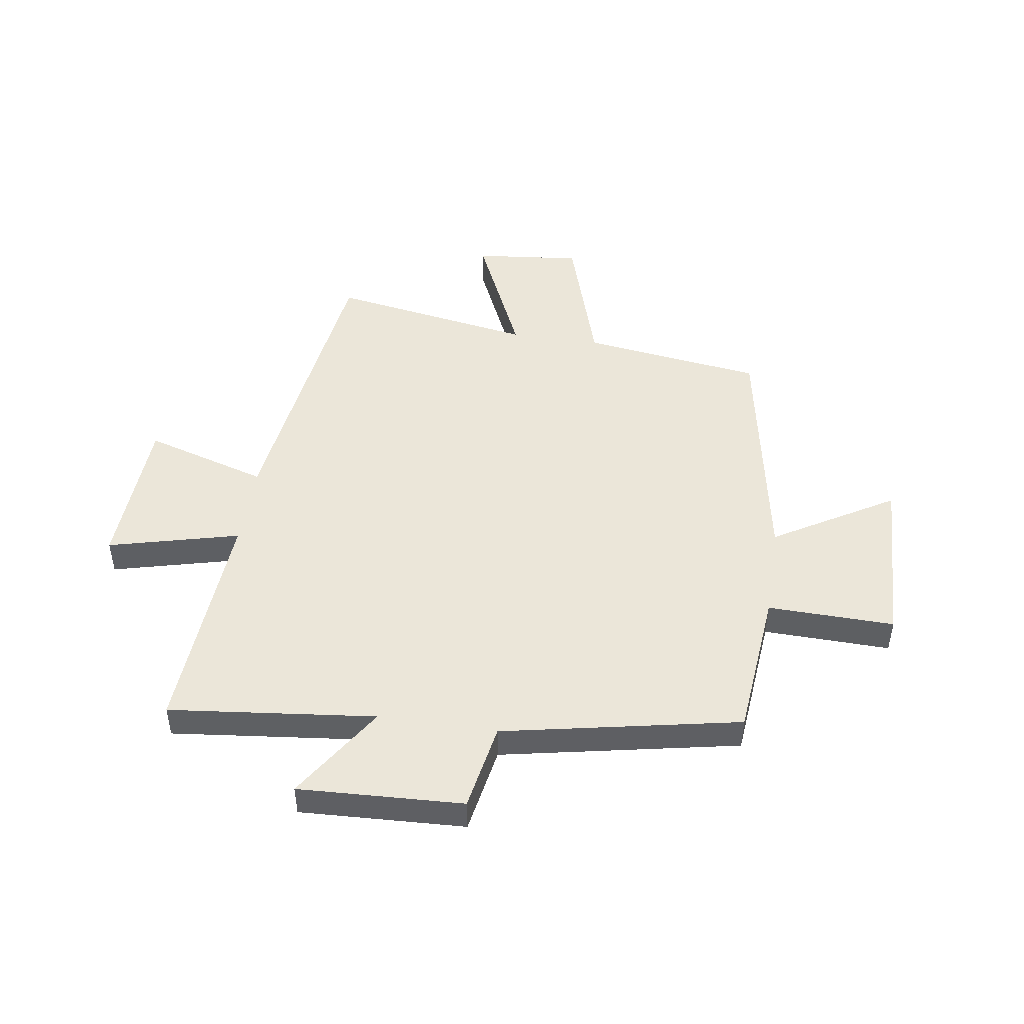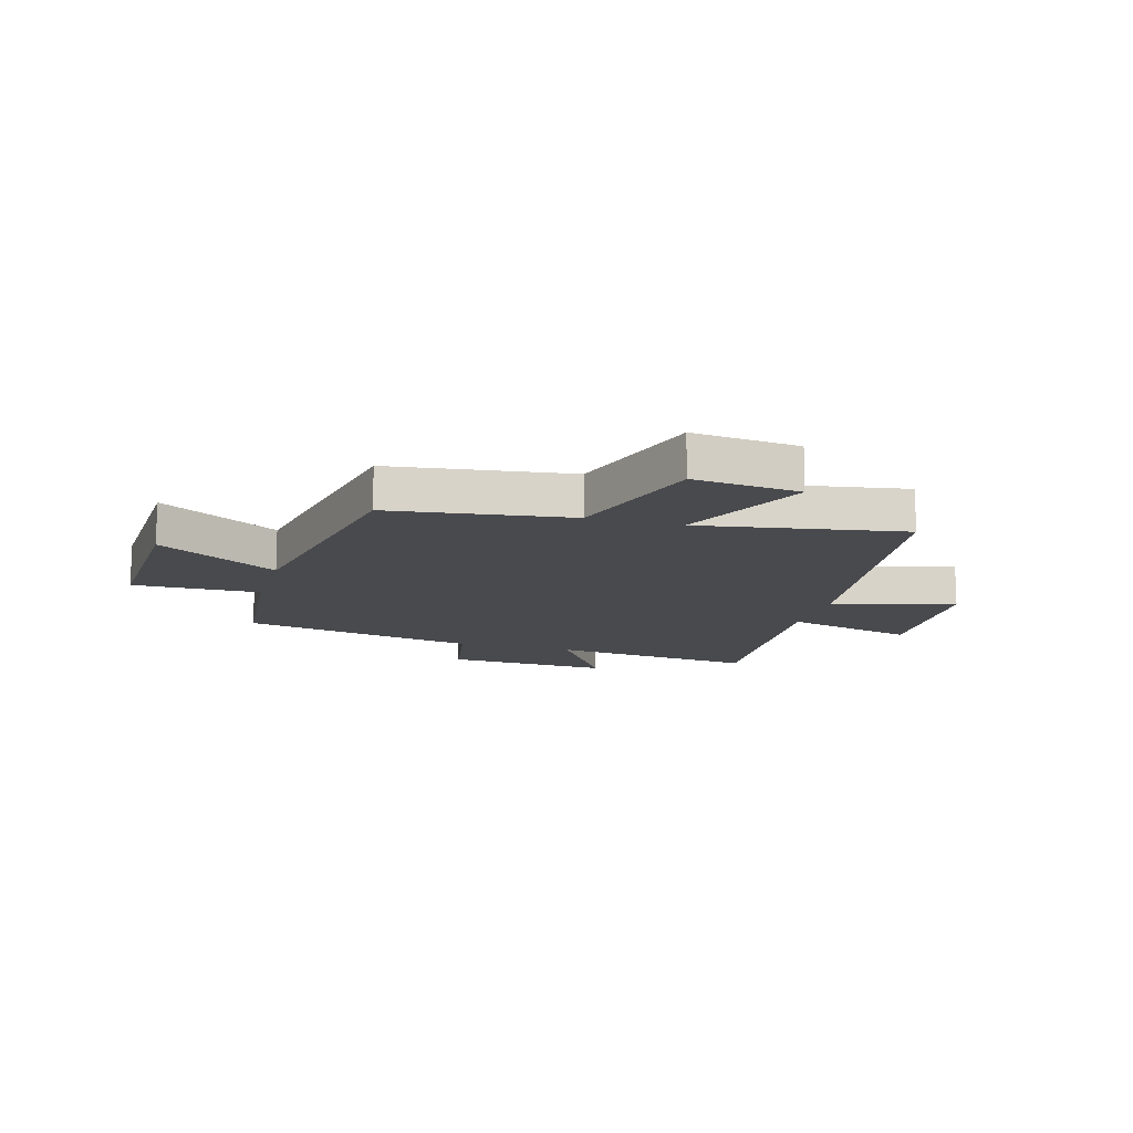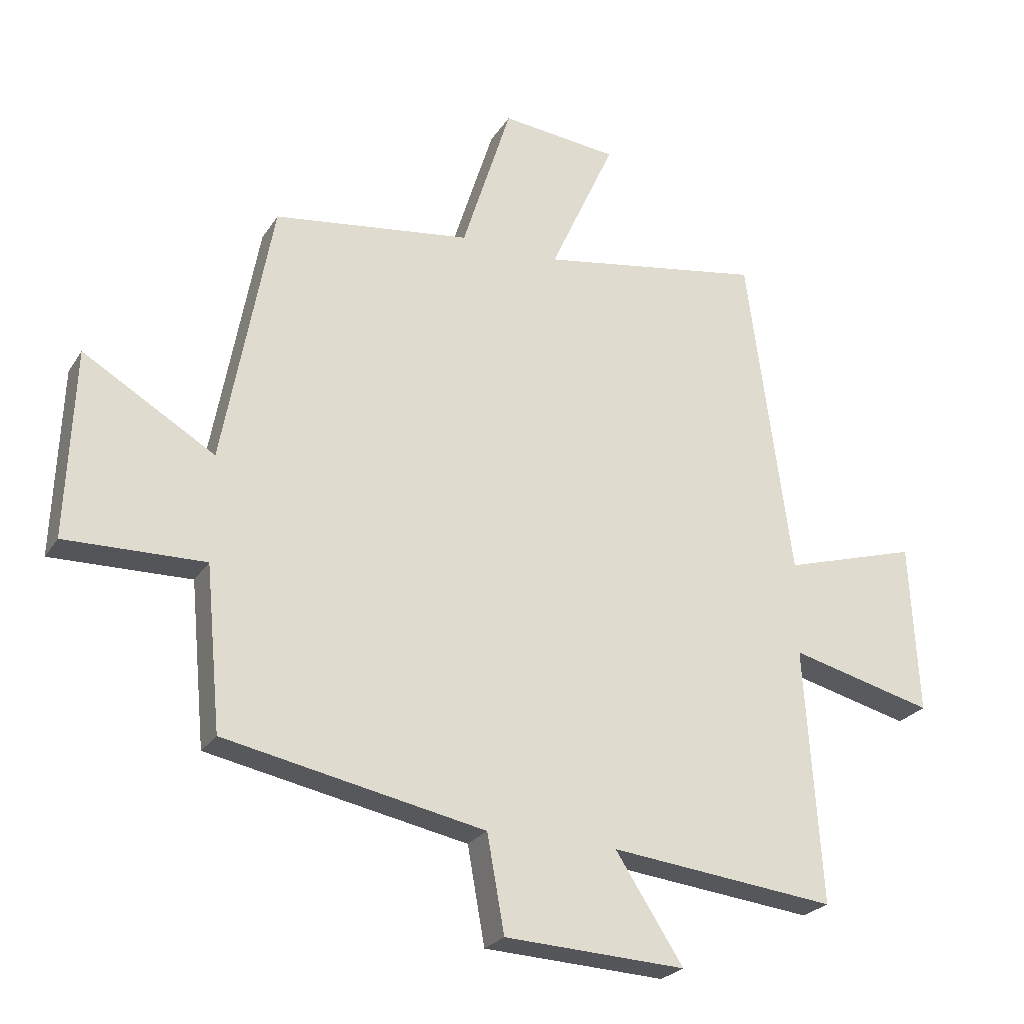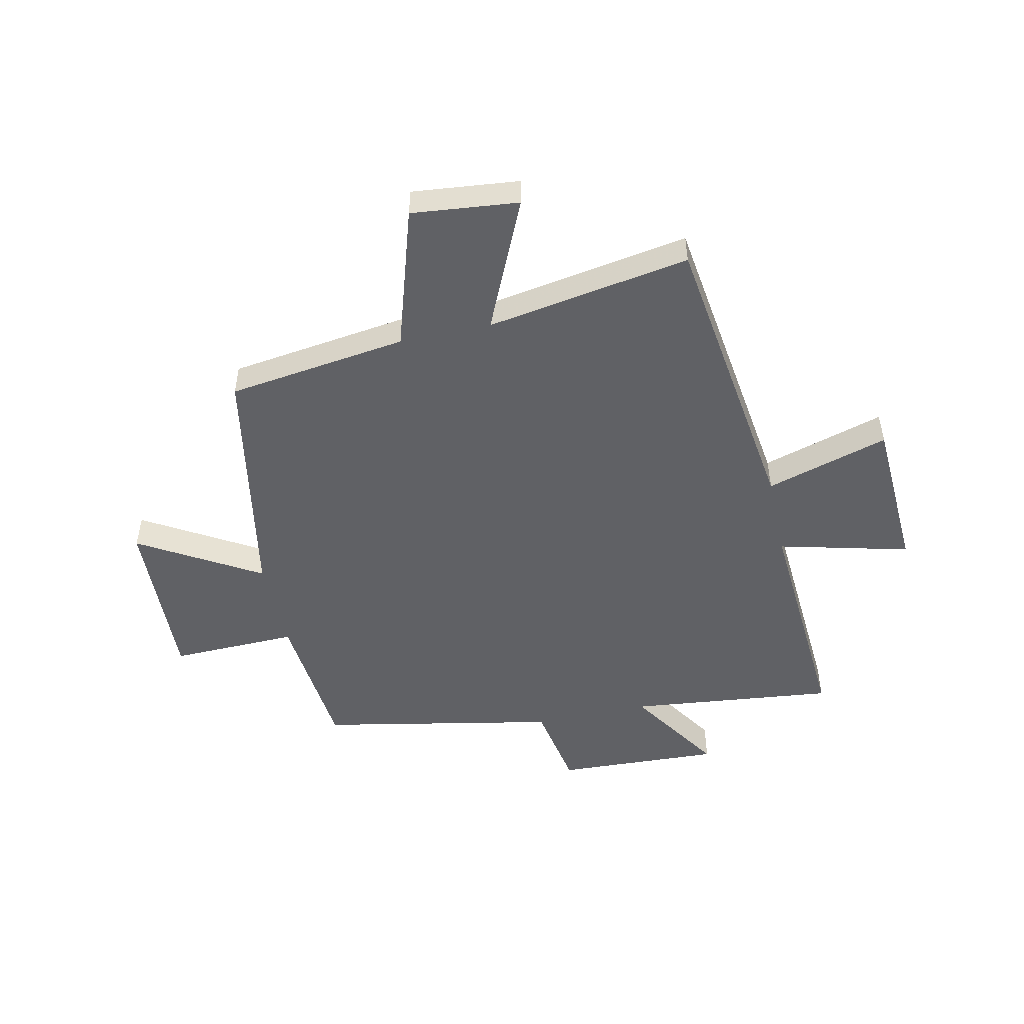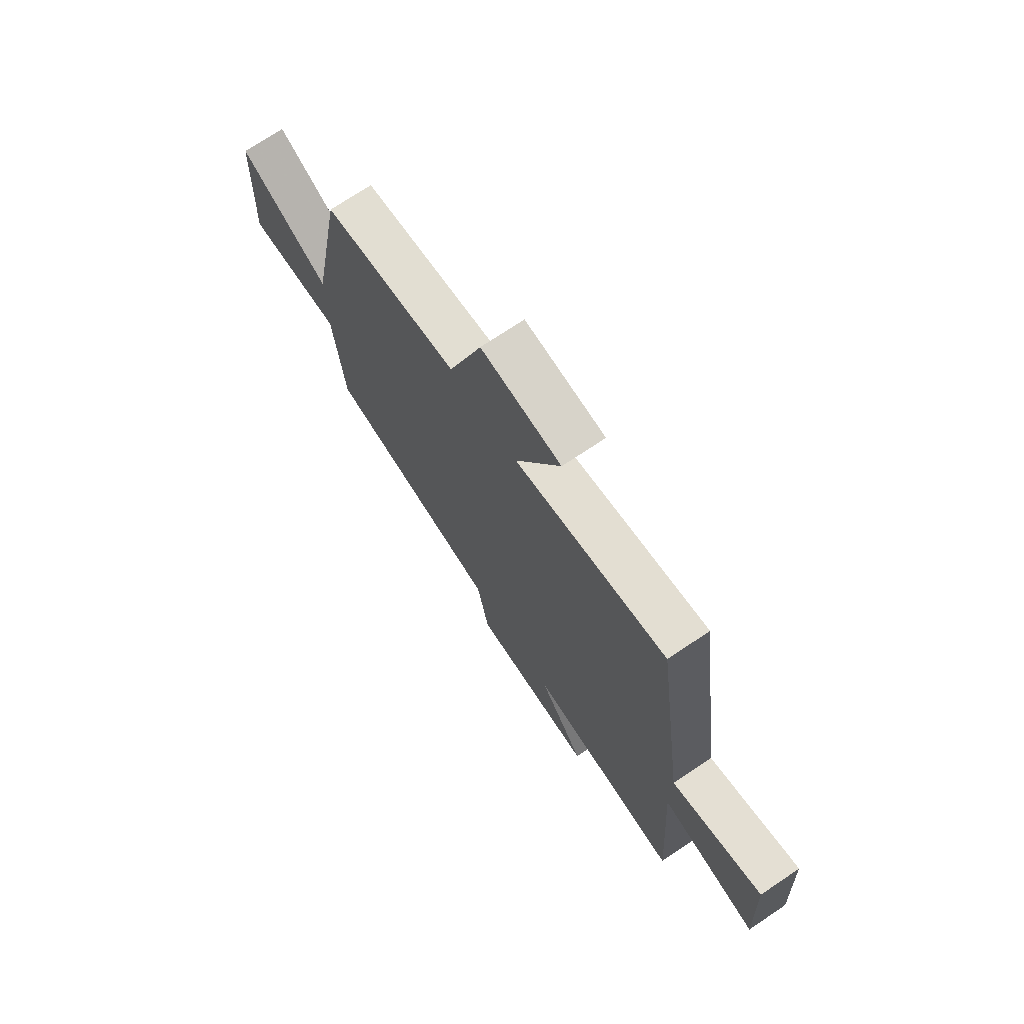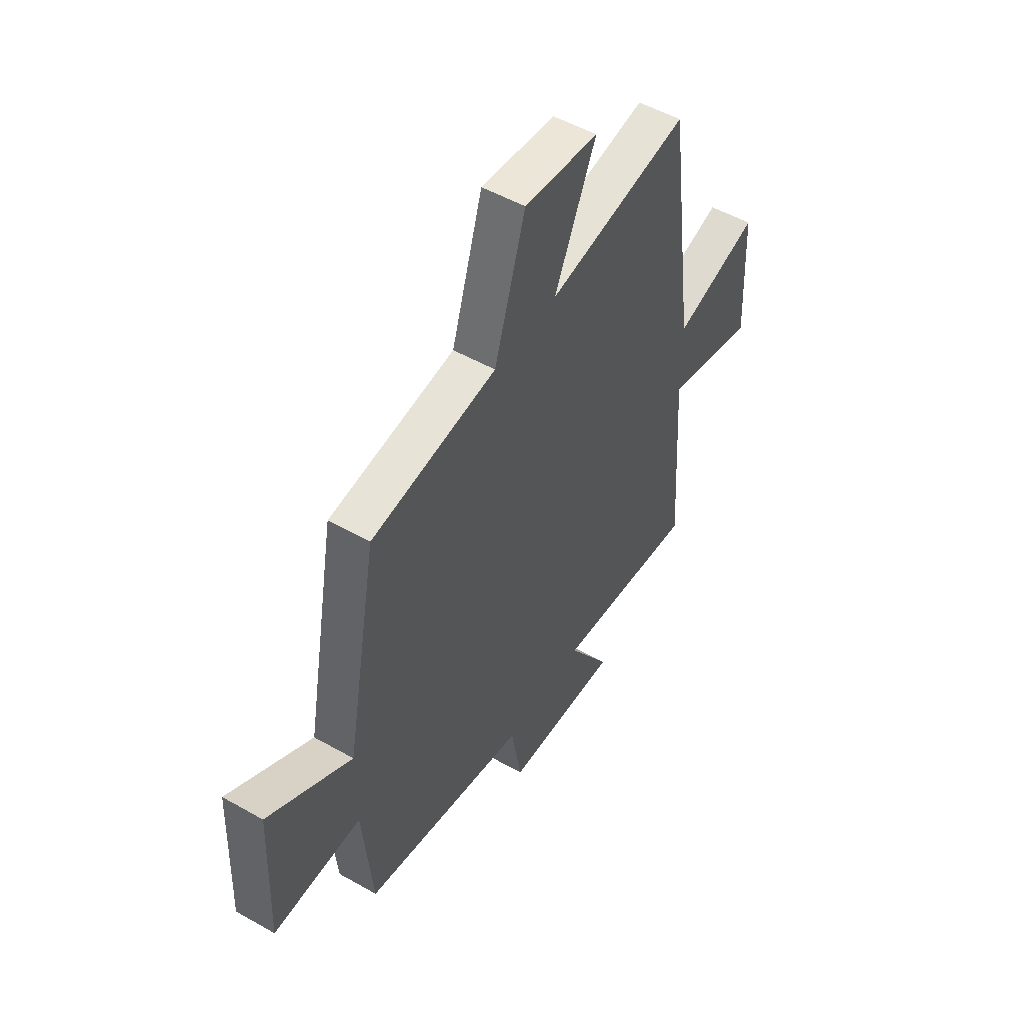
<metadata>
{"format":"obj","ext":"obj","renderer":"f3d","projection":"perspective","resolution":1024,"background":"white","views":[{"elev":47.9,"azim":-171.4,"up":"+Y"},{"elev":-13.4,"azim":-15.9,"up":"+Y"},{"elev":-24.8,"azim":-25.0,"up":"+Z"},{"elev":-50.0,"azim":12.4,"up":"+Y"},{"elev":72.3,"azim":56.1,"up":"+Z"},{"elev":51.7,"azim":-58.4,"up":"+Z"}]}
</metadata>
<code>
v 0.527 0.07 -0.541
v 0.159 0.07 -0.5
v 0.269 0.07 -0.67
v -0.025 0.07 -0.656
v -0.053 0.07 -0.5
v -0.475 0.07 -0.416
v -0.5 0.07 -0.152
v -0.726 0.07 -0.157
v -0.714 0.07 0.149
v -0.5 0.07 0.022
v -0.42 0.07 0.457
v -0.099 0.07 0.5
v -0.019 0.07 0.754
v 0.171 0.07 0.734
v 0.065 0.07 0.5
v 0.428 0.07 0.56
v 0.5 0.07 0.028
v 0.719 0.07 0.093
v 0.733 0.07 -0.185
v 0.5 0.07 -0.126
v 0.527 0 -0.541
v 0.159 0 -0.5
v 0.269 0 -0.67
v -0.025 0 -0.656
v -0.053 0 -0.5
v -0.475 0 -0.416
v -0.5 0 -0.152
v -0.726 0 -0.157
v -0.714 0 0.149
v -0.5 0 0.022
v -0.42 0 0.457
v -0.099 0 0.5
v -0.019 0 0.754
v 0.171 0 0.734
v 0.065 0 0.5
v 0.428 0 0.56
v 0.5 0 0.028
v 0.719 0 0.093
v 0.733 0 -0.185
v 0.5 0 -0.126
f 17 18 19 20
f 15 16 17 20
f 15 20 1 2
f 12 13 14 15
f 12 15 2
f 11 12 2
f 10 11 2
f 7 8 9 10
f 7 10 2
f 6 7 2
f 5 6 2
f 2 3 4 5
f 40 39 38 37
f 40 37 36 35
f 22 21 40 35
f 35 34 33 32
f 22 35 32
f 22 32 31
f 22 31 30
f 30 29 28 27
f 22 30 27
f 22 27 26
f 22 26 25
f 25 24 23 22
f 1 21 22 2
f 2 22 23 3
f 3 23 24 4
f 4 24 25 5
f 5 25 26 6
f 6 26 27 7
f 7 27 28 8
f 8 28 29 9
f 9 29 30 10
f 10 30 31 11
f 11 31 32 12
f 12 32 33 13
f 13 33 34 14
f 14 34 35 15
f 15 35 36 16
f 16 36 37 17
f 17 37 38 18
f 18 38 39 19
f 19 39 40 20
f 20 40 21 1

</code>
